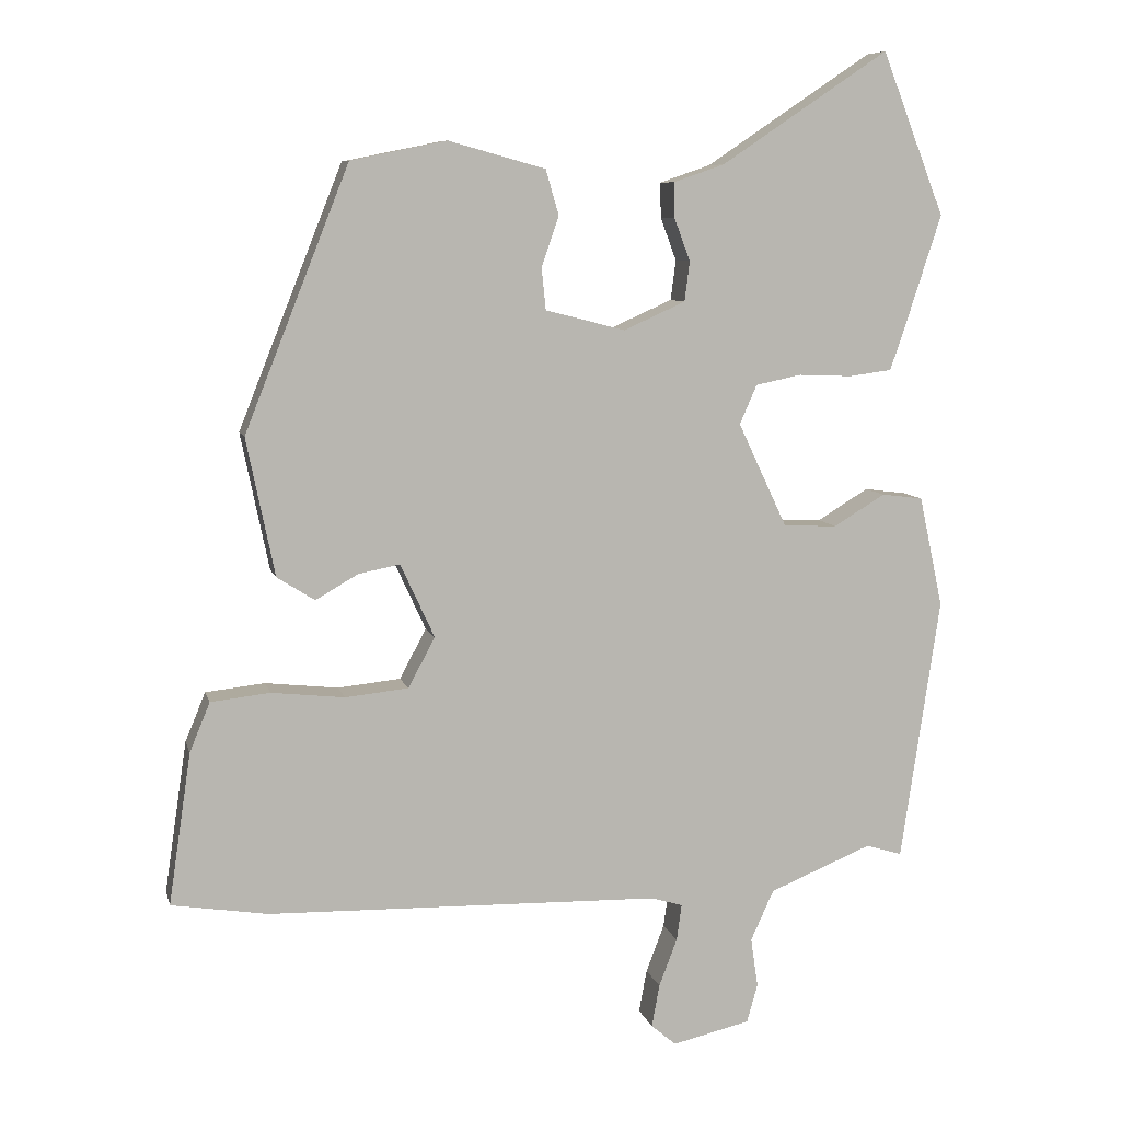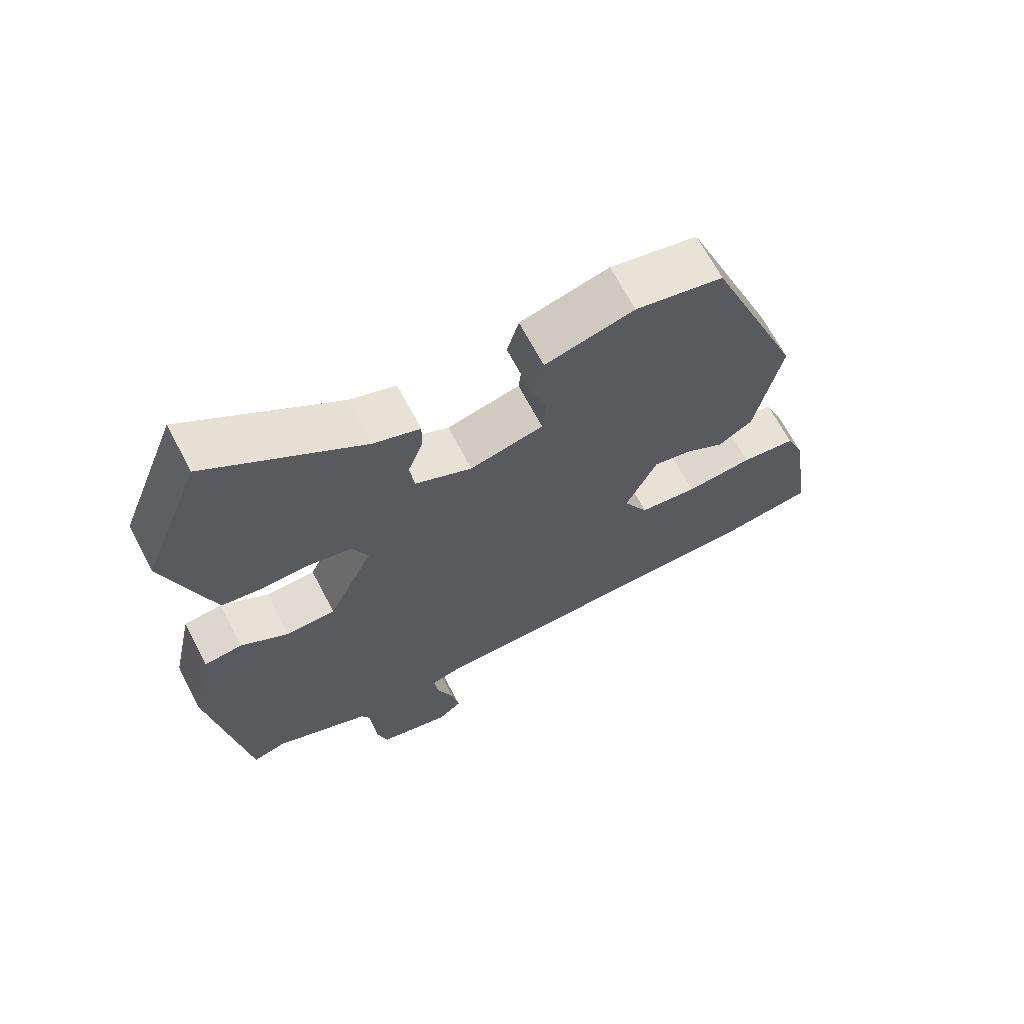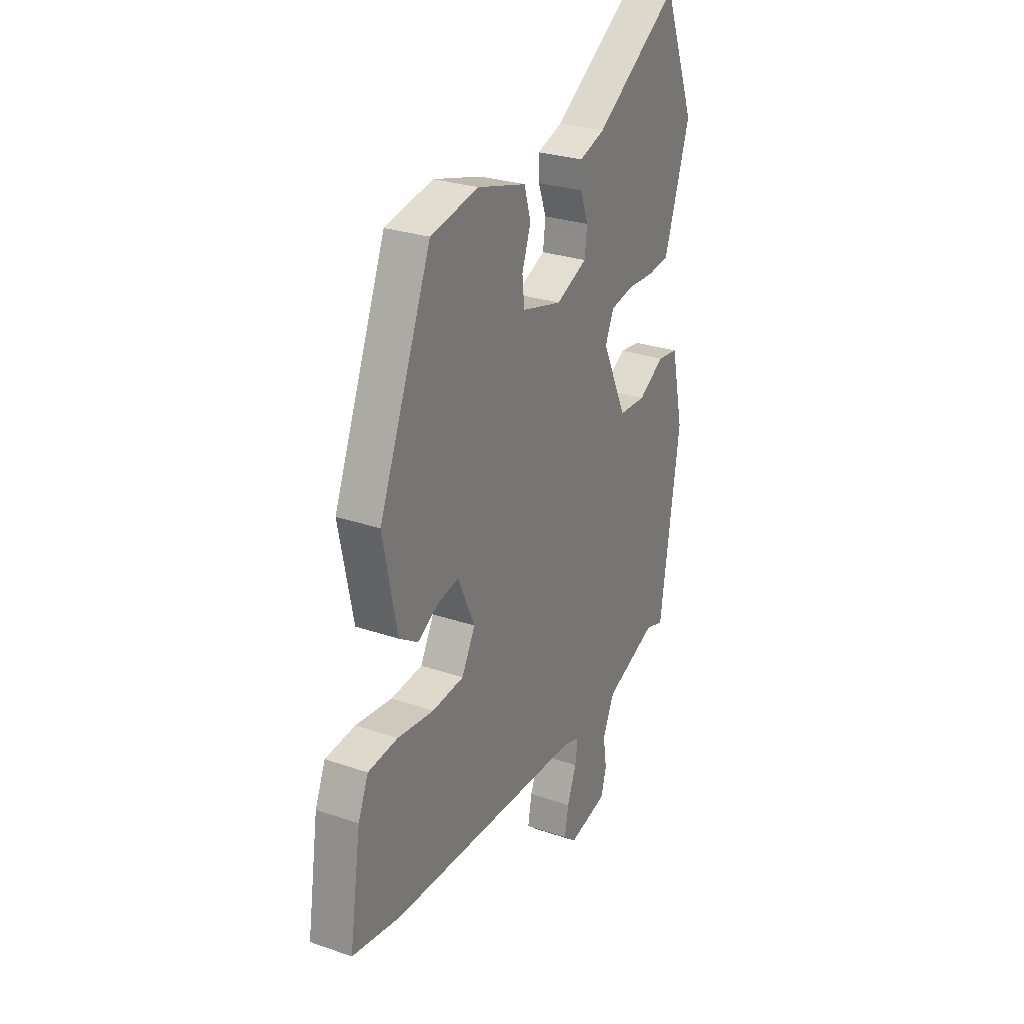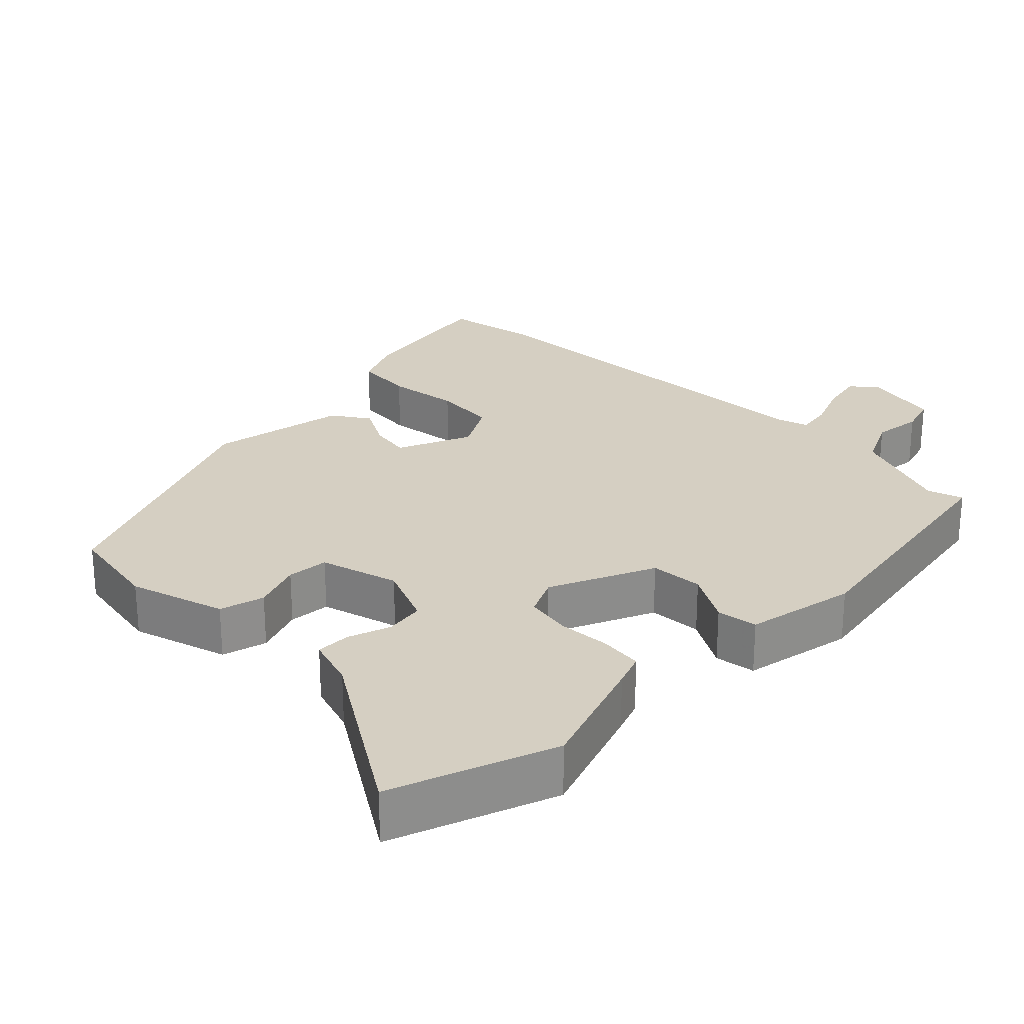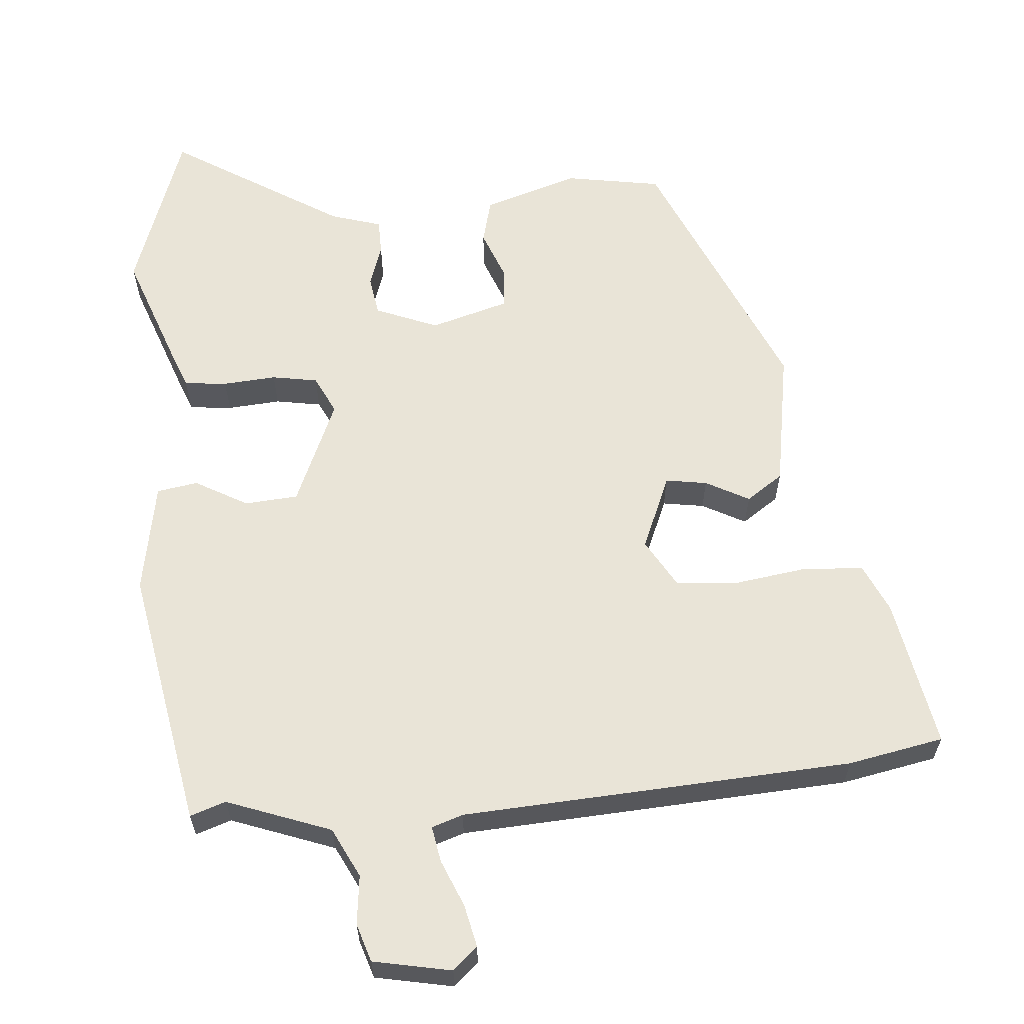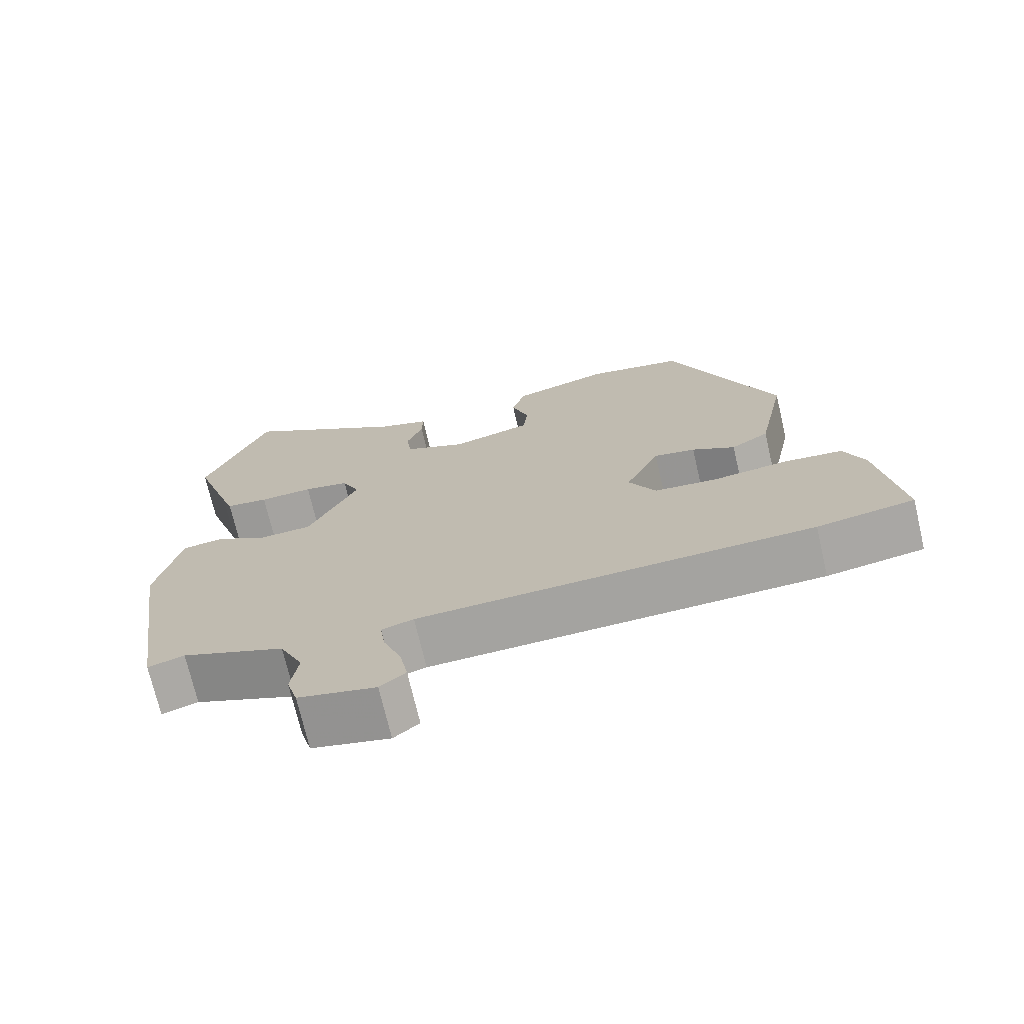
<metadata>
{"format":"obj","ext":"obj","renderer":"f3d","projection":"perspective","resolution":1024,"background":"white","views":[{"elev":8.1,"azim":-13.2,"up":"+Z"},{"elev":67.3,"azim":152.4,"up":"+Z"},{"elev":27.4,"azim":-62.1,"up":"+Z"},{"elev":25.9,"azim":43.6,"up":"+Y"},{"elev":61.2,"azim":173.3,"up":"+Y"},{"elev":-72.3,"azim":-166.8,"up":"+Z"}]}
</metadata>
<code>
v -0.43 0.07 -0.511
v -0.563 0.07 -0.49
v -0.532 0.07 -0.281
v -0.504 0.07 -0.213
v -0.422 0.07 -0.204
v -0.321 0.07 -0.215
v -0.234 0.07 -0.206
v -0.197 0.07 -0.137
v -0.244 0.07 -0.035
v -0.301 0.07 -0.046
v -0.36 0.07 -0.08
v -0.412 0.07 -0.047
v -0.451 0.07 0.143
v -0.307 0.07 0.505
v -0.175 0.07 0.532
v -0.041 0.07 0.495
v -0.023 0.07 0.433
v -0.047 0.07 0.364
v -0.041 0.07 0.306
v 0.069 0.07 0.278
v 0.154 0.07 0.316
v 0.161 0.07 0.371
v 0.139 0.07 0.43
v 0.138 0.07 0.478
v 0.208 0.07 0.502
v 0.439 0.07 0.657
v 0.526 0.07 0.433
v 0.471 0.07 0.264
v 0.455 0.07 0.218
v 0.396 0.07 0.21
v 0.322 0.07 0.213
v 0.259 0.07 0.2
v 0.235 0.07 0.146
v 0.303 0.07 0.002
v 0.377 0.07 -0.001
v 0.448 0.07 0.042
v 0.505 0.07 0.035
v 0.538 0.07 -0.118
v 0.484 0.07 -0.482
v 0.434 0.07 -0.467
v 0.292 0.07 -0.525
v 0.26 0.07 -0.595
v 0.27 0.07 -0.663
v 0.255 0.07 -0.716
v 0.148 0.07 -0.741
v 0.113 0.07 -0.712
v 0.124 0.07 -0.653
v 0.149 0.07 -0.587
v 0.156 0.07 -0.537
v 0.112 0.07 -0.524
v -0.43 0 -0.511
v -0.563 0 -0.49
v -0.532 0 -0.281
v -0.504 0 -0.213
v -0.422 0 -0.204
v -0.321 0 -0.215
v -0.234 0 -0.206
v -0.197 0 -0.137
v -0.244 0 -0.035
v -0.301 0 -0.046
v -0.36 0 -0.08
v -0.412 0 -0.047
v -0.451 0 0.143
v -0.307 0 0.505
v -0.175 0 0.532
v -0.041 0 0.495
v -0.023 0 0.433
v -0.047 0 0.364
v -0.041 0 0.306
v 0.069 0 0.278
v 0.154 0 0.316
v 0.161 0 0.371
v 0.139 0 0.43
v 0.138 0 0.478
v 0.208 0 0.502
v 0.439 0 0.657
v 0.526 0 0.433
v 0.471 0 0.264
v 0.455 0 0.218
v 0.396 0 0.21
v 0.322 0 0.213
v 0.259 0 0.2
v 0.235 0 0.146
v 0.303 0 0.002
v 0.377 0 -0.001
v 0.448 0 0.042
v 0.505 0 0.035
v 0.538 0 -0.118
v 0.484 0 -0.482
v 0.434 0 -0.467
v 0.292 0 -0.525
v 0.26 0 -0.595
v 0.27 0 -0.663
v 0.255 0 -0.716
v 0.148 0 -0.741
v 0.113 0 -0.712
v 0.124 0 -0.653
v 0.149 0 -0.587
v 0.156 0 -0.537
v 0.112 0 -0.524
f 45 46 47 48
f 45 48 49
f 42 43 44 45
f 41 42 45 49
f 40 41 49 50
f 38 39 40
f 35 36 37 38
f 34 35 38 40
f 33 34 40 50
f 28 29 30 31
f 28 31 32
f 25 26 27 28
f 25 28 32
f 22 23 24 25
f 21 22 25 32
f 20 21 32 33
f 15 16 17 18
f 15 18 19
f 14 15 19
f 13 14 19
f 10 11 12 13
f 9 10 13 19
f 8 9 19 20
f 3 4 5 6
f 3 6 7
f 2 3 7
f 1 2 7
f 50 1 7
f 20 33 50
f 7 8 20 50
f 98 97 96 95
f 99 98 95
f 95 94 93 92
f 99 95 92 91
f 100 99 91 90
f 90 89 88
f 88 87 86 85
f 90 88 85 84
f 100 90 84 83
f 81 80 79 78
f 82 81 78
f 78 77 76 75
f 82 78 75
f 75 74 73 72
f 82 75 72 71
f 83 82 71 70
f 68 67 66 65
f 69 68 65
f 69 65 64
f 69 64 63
f 63 62 61 60
f 69 63 60 59
f 70 69 59 58
f 56 55 54 53
f 57 56 53
f 57 53 52
f 57 52 51
f 57 51 100
f 100 83 70
f 100 70 58 57
f 1 51 52 2
f 2 52 53 3
f 3 53 54 4
f 4 54 55 5
f 5 55 56 6
f 6 56 57 7
f 7 57 58 8
f 8 58 59 9
f 9 59 60 10
f 10 60 61 11
f 11 61 62 12
f 12 62 63 13
f 13 63 64 14
f 14 64 65 15
f 15 65 66 16
f 16 66 67 17
f 17 67 68 18
f 18 68 69 19
f 19 69 70 20
f 20 70 71 21
f 21 71 72 22
f 22 72 73 23
f 23 73 74 24
f 24 74 75 25
f 25 75 76 26
f 26 76 77 27
f 27 77 78 28
f 28 78 79 29
f 29 79 80 30
f 30 80 81 31
f 31 81 82 32
f 32 82 83 33
f 33 83 84 34
f 34 84 85 35
f 35 85 86 36
f 36 86 87 37
f 37 87 88 38
f 38 88 89 39
f 39 89 90 40
f 40 90 91 41
f 41 91 92 42
f 42 92 93 43
f 43 93 94 44
f 44 94 95 45
f 45 95 96 46
f 46 96 97 47
f 47 97 98 48
f 48 98 99 49
f 49 99 100 50
f 50 100 51 1

</code>
